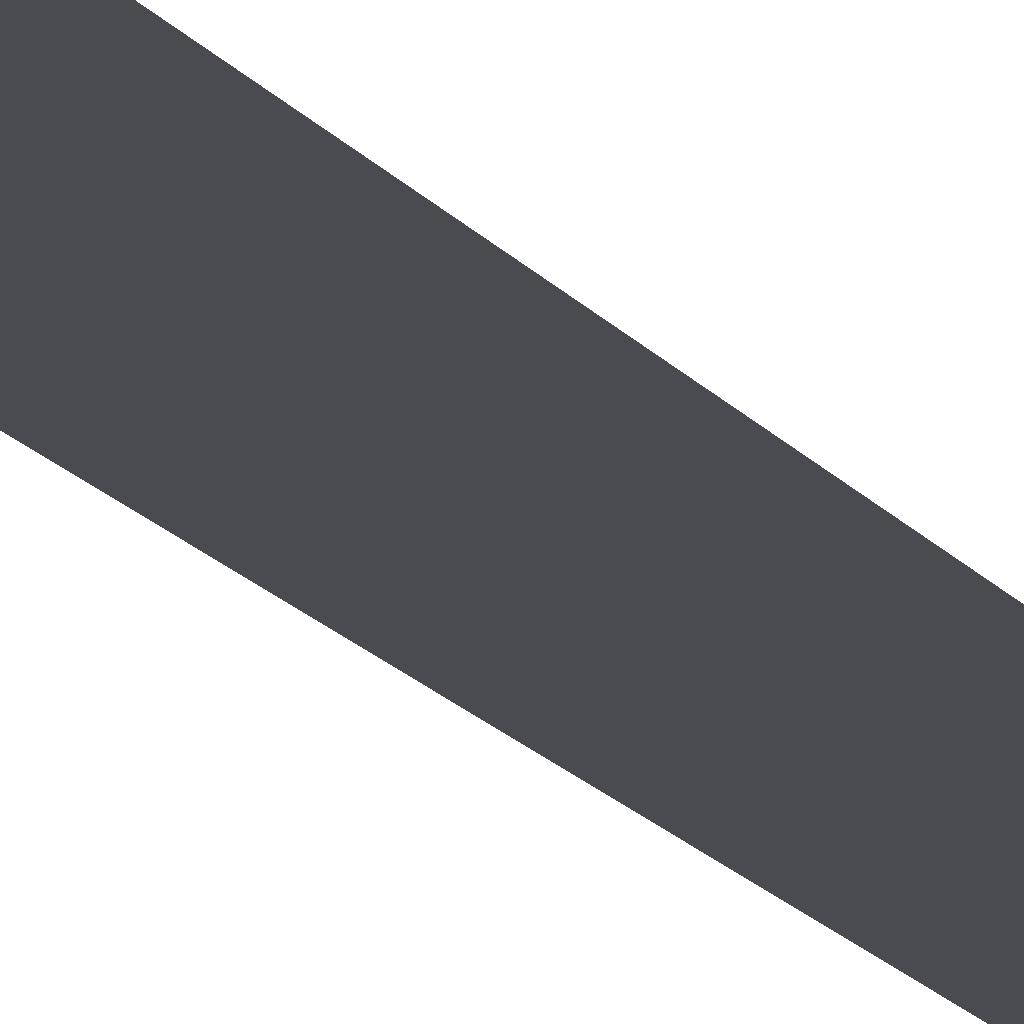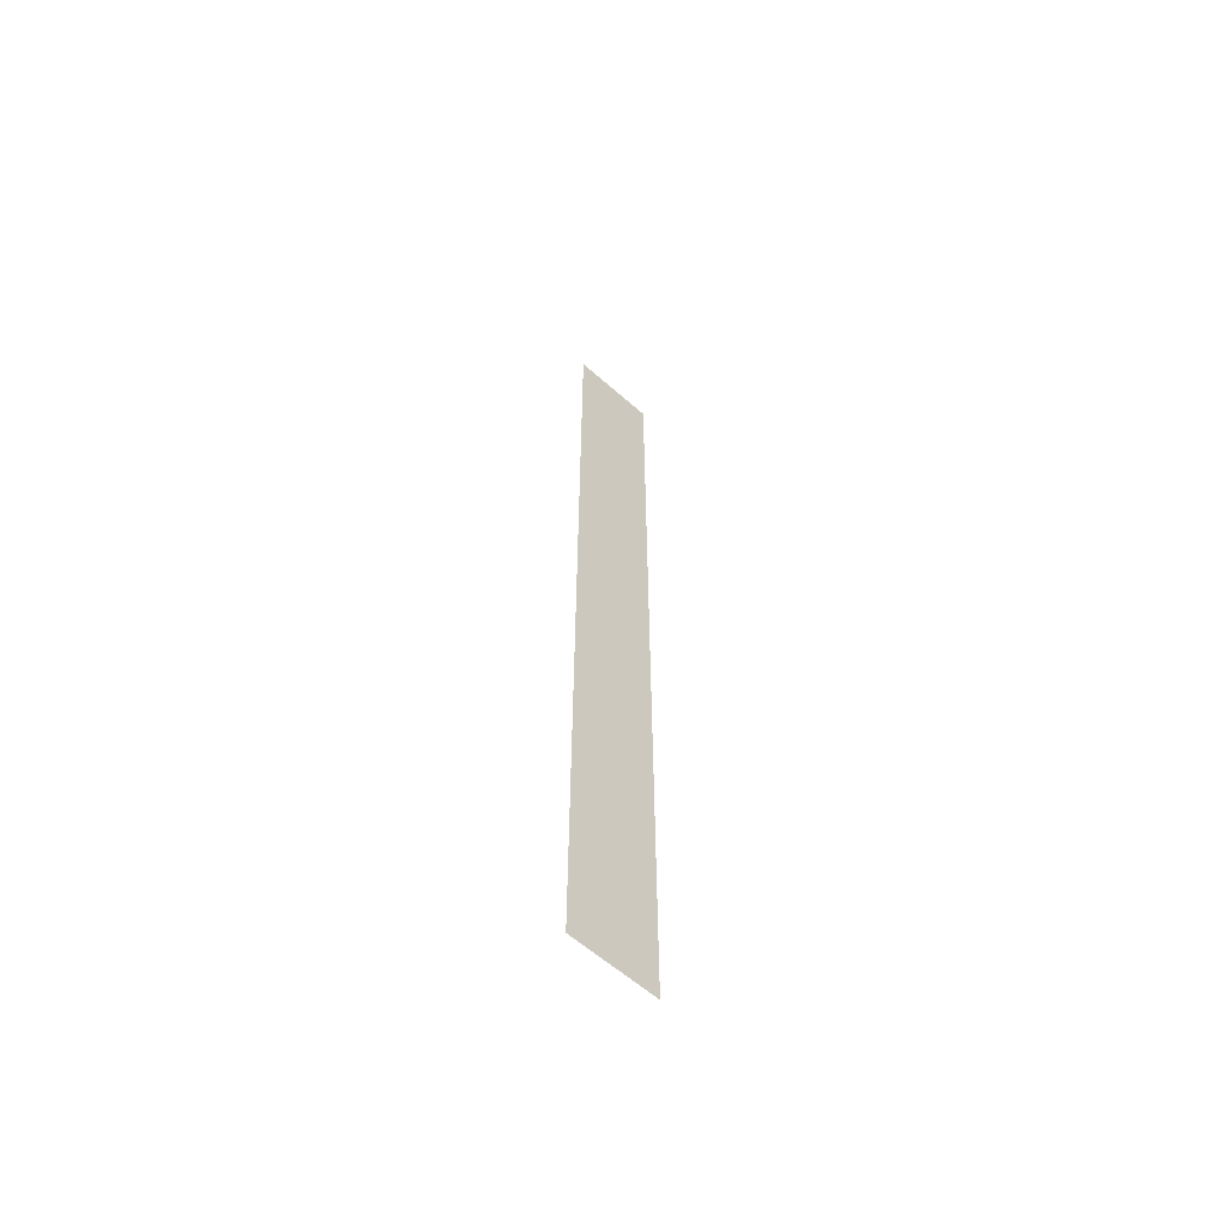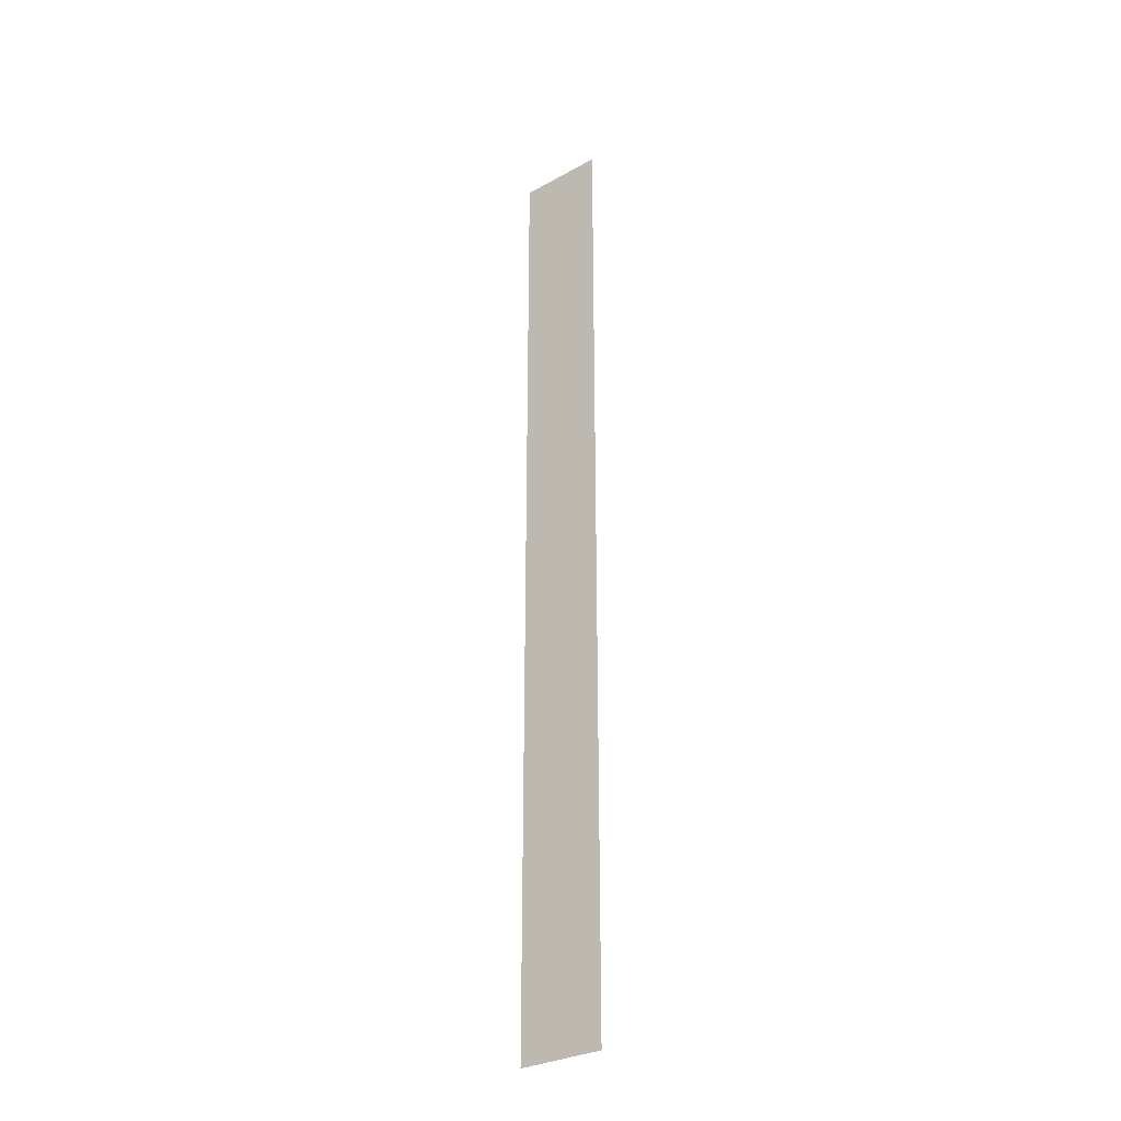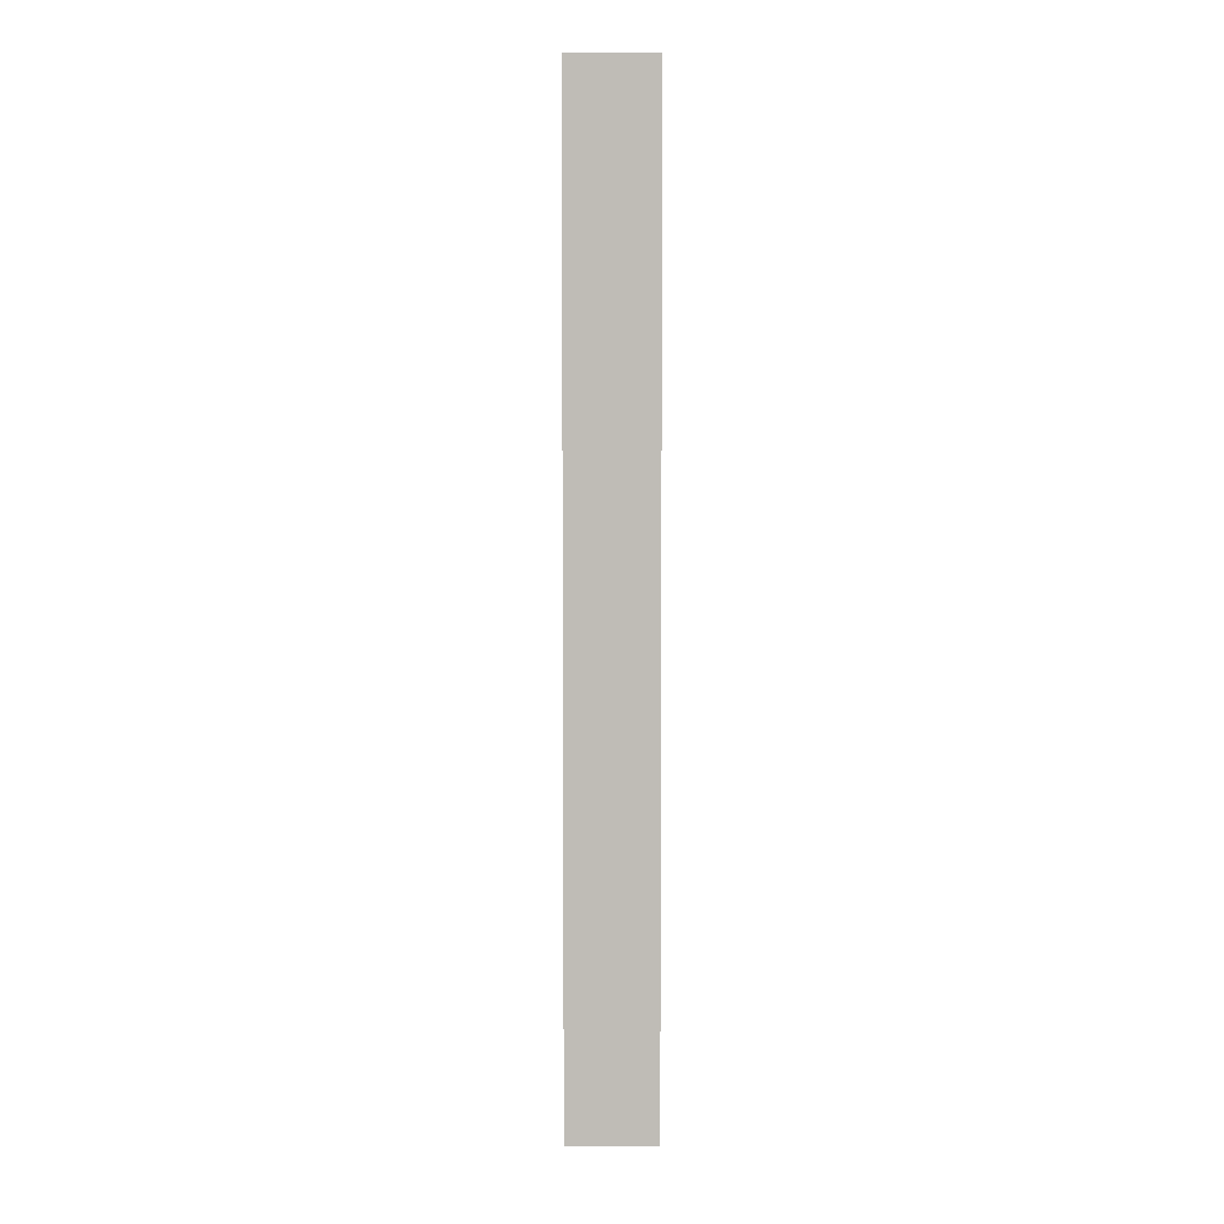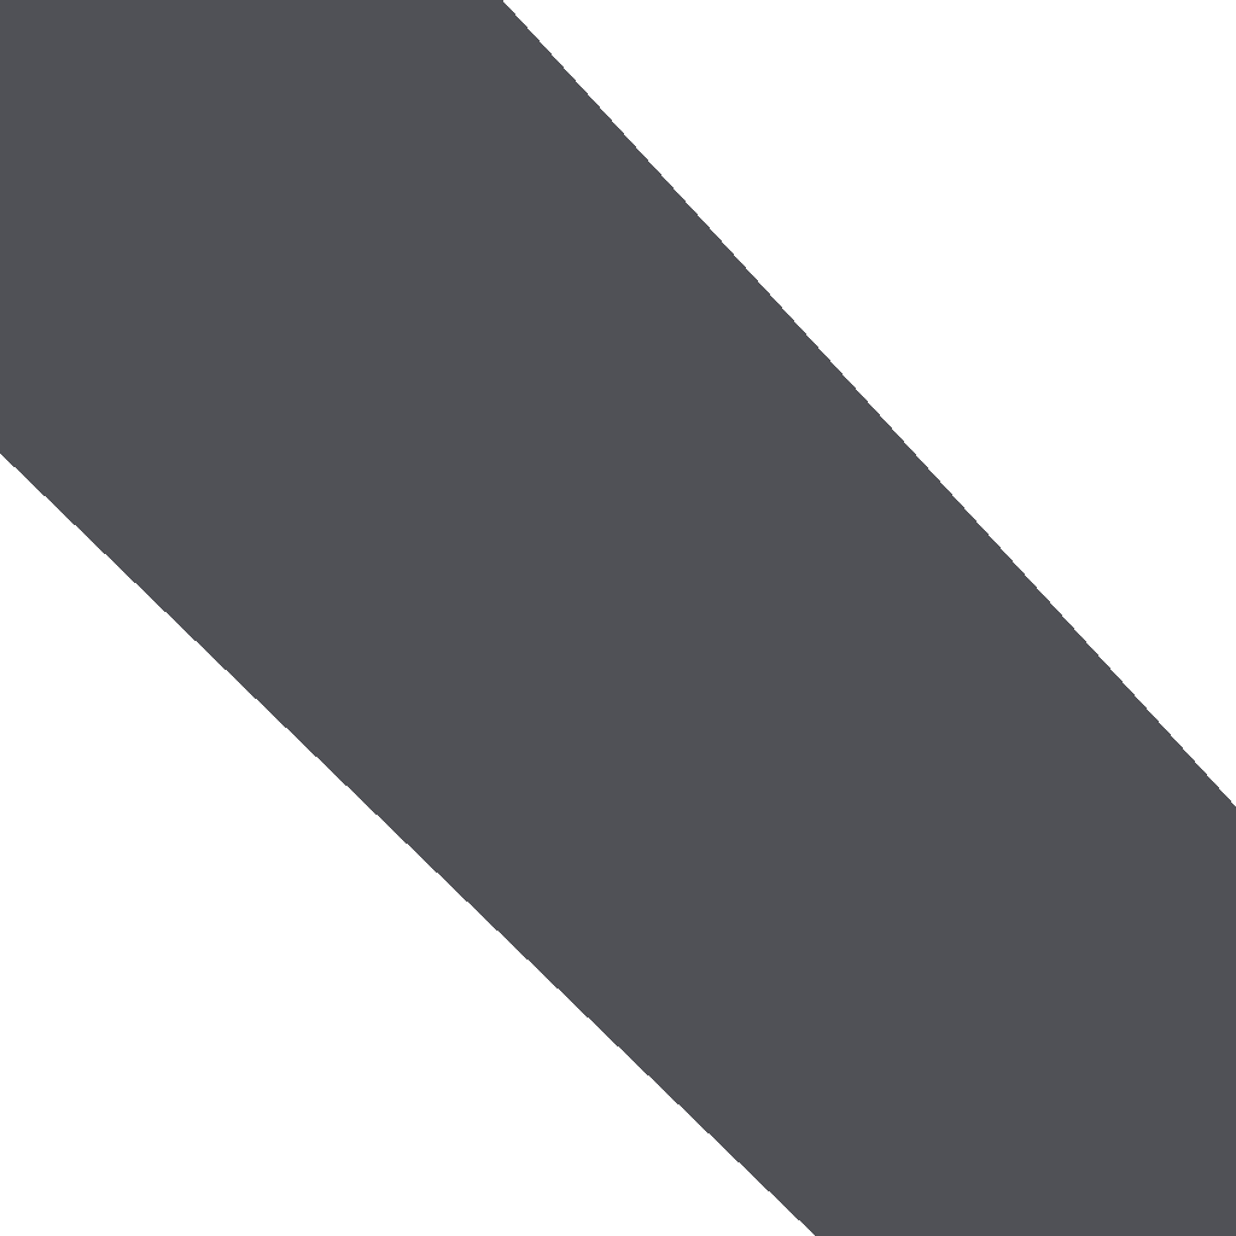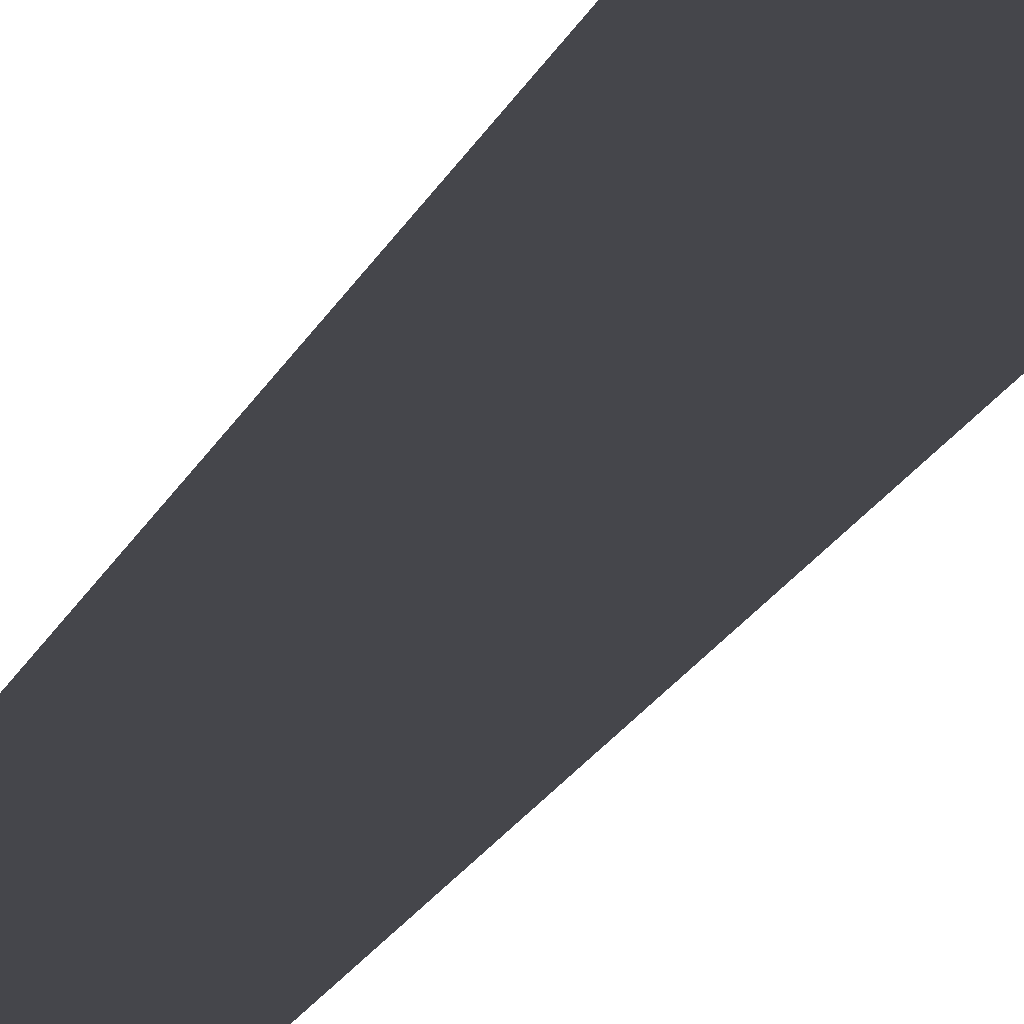
<metadata>
{"format":"obj","ext":"obj","renderer":"f3d","projection":"perspective","resolution":1024,"background":"white","views":[{"elev":-14.4,"azim":21.3,"up":"+Y"},{"elev":-60.1,"azim":-42.2,"up":"+Z"},{"elev":-30.3,"azim":38.6,"up":"+Z"},{"elev":5.1,"azim":-179.9,"up":"+Z"},{"elev":-20.3,"azim":18.7,"up":"+Y"},{"elev":-10.1,"azim":-9.9,"up":"+Y"}]}
</metadata>
<code>
v 39.21 1 5
v 39.21 1 14
v 40.02 1 14
v 40.02 1 5
f 4 3 1
f 1 3 2

</code>
